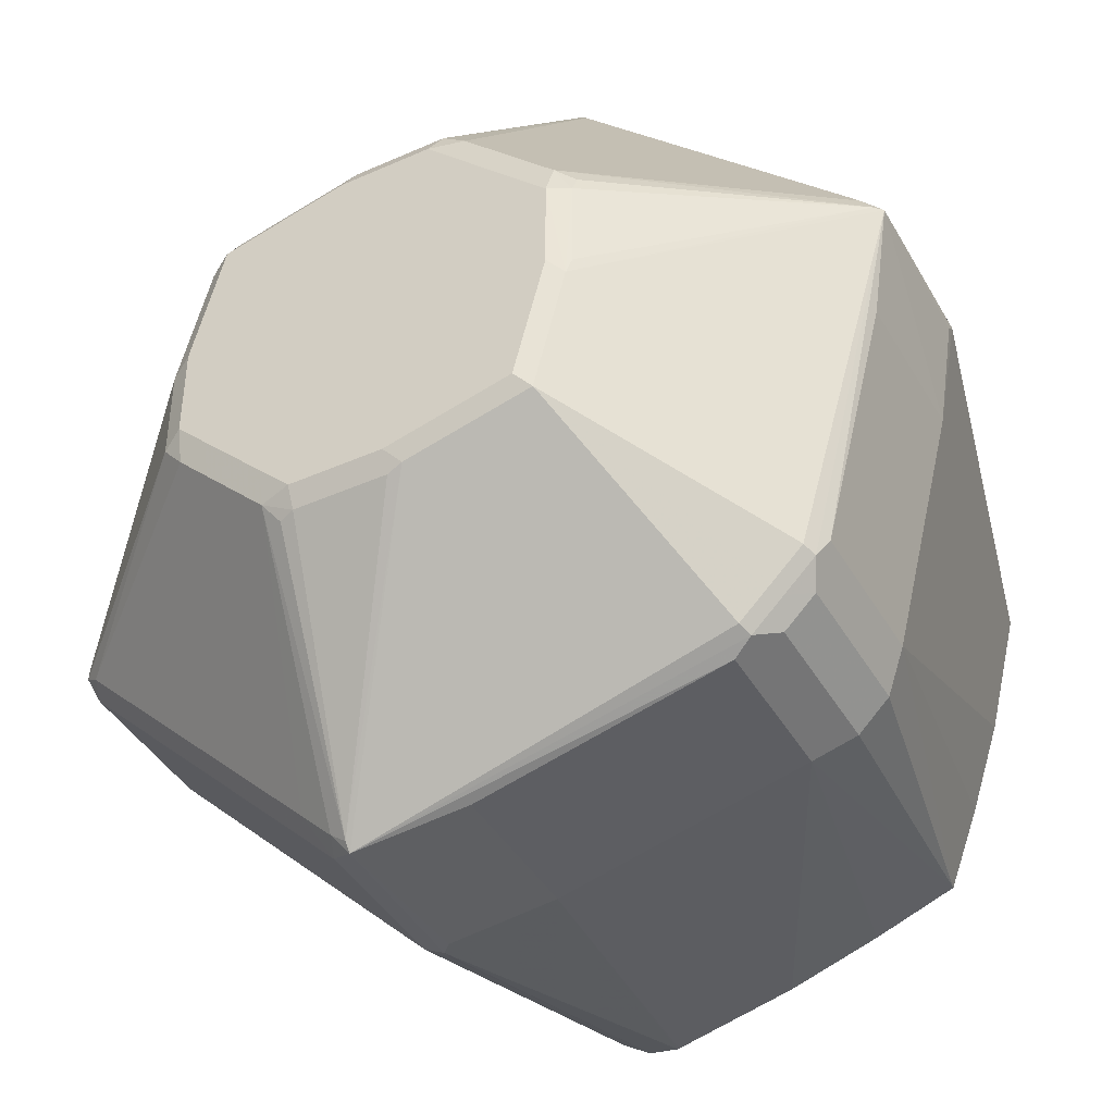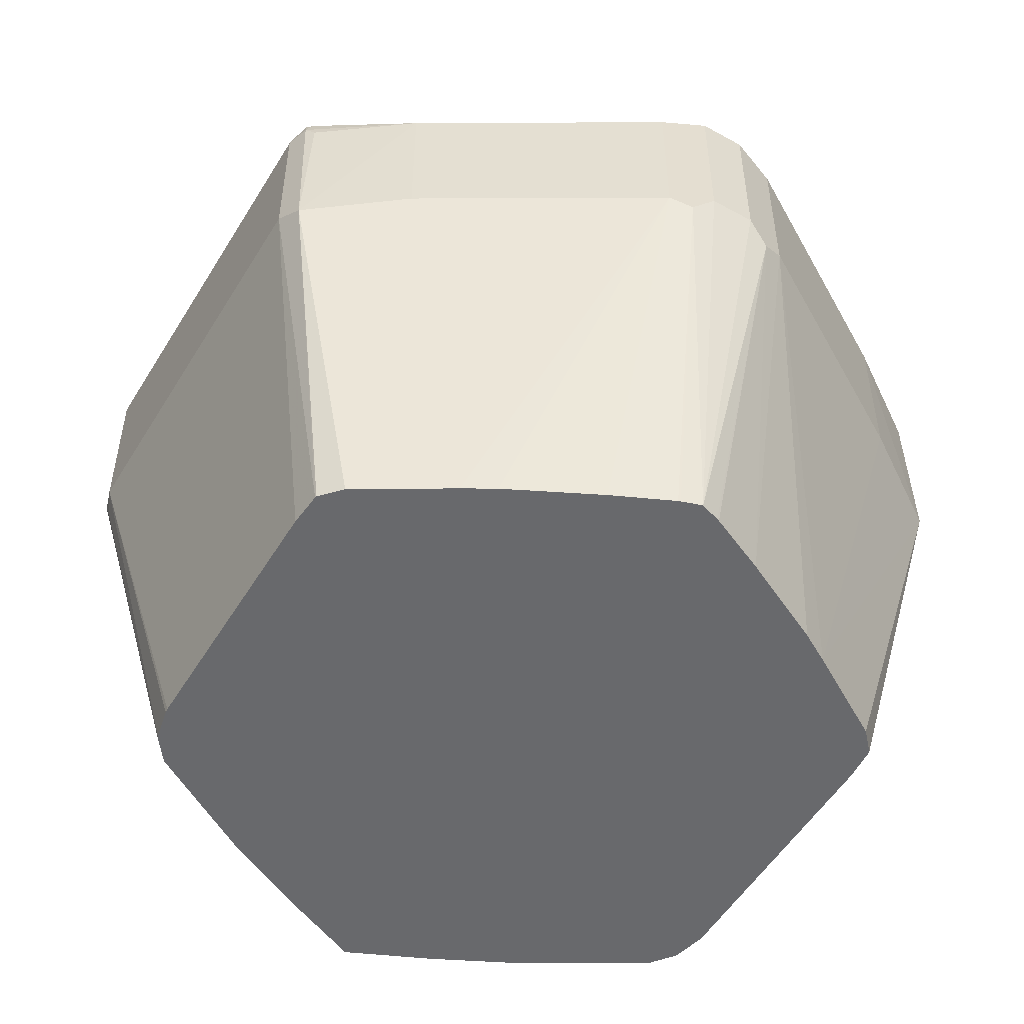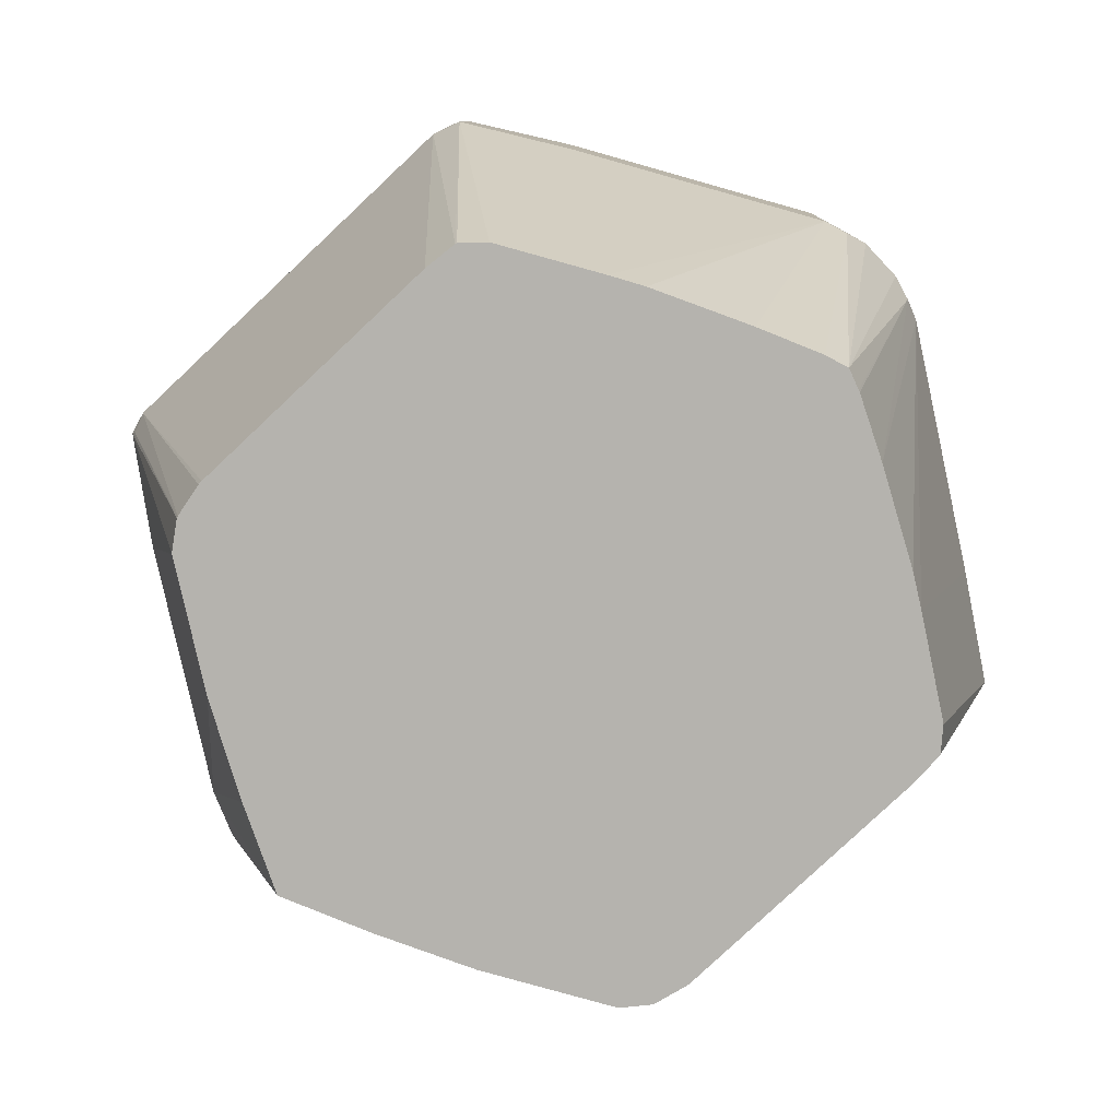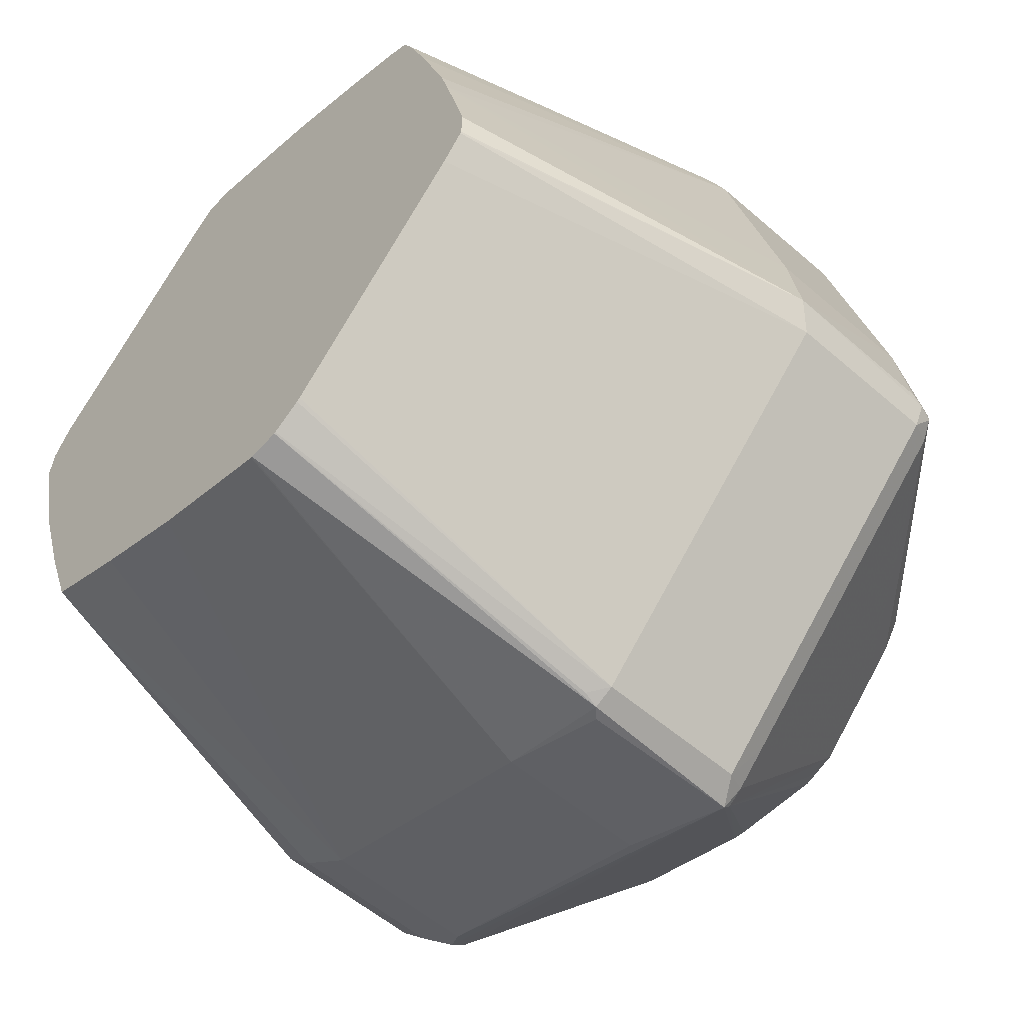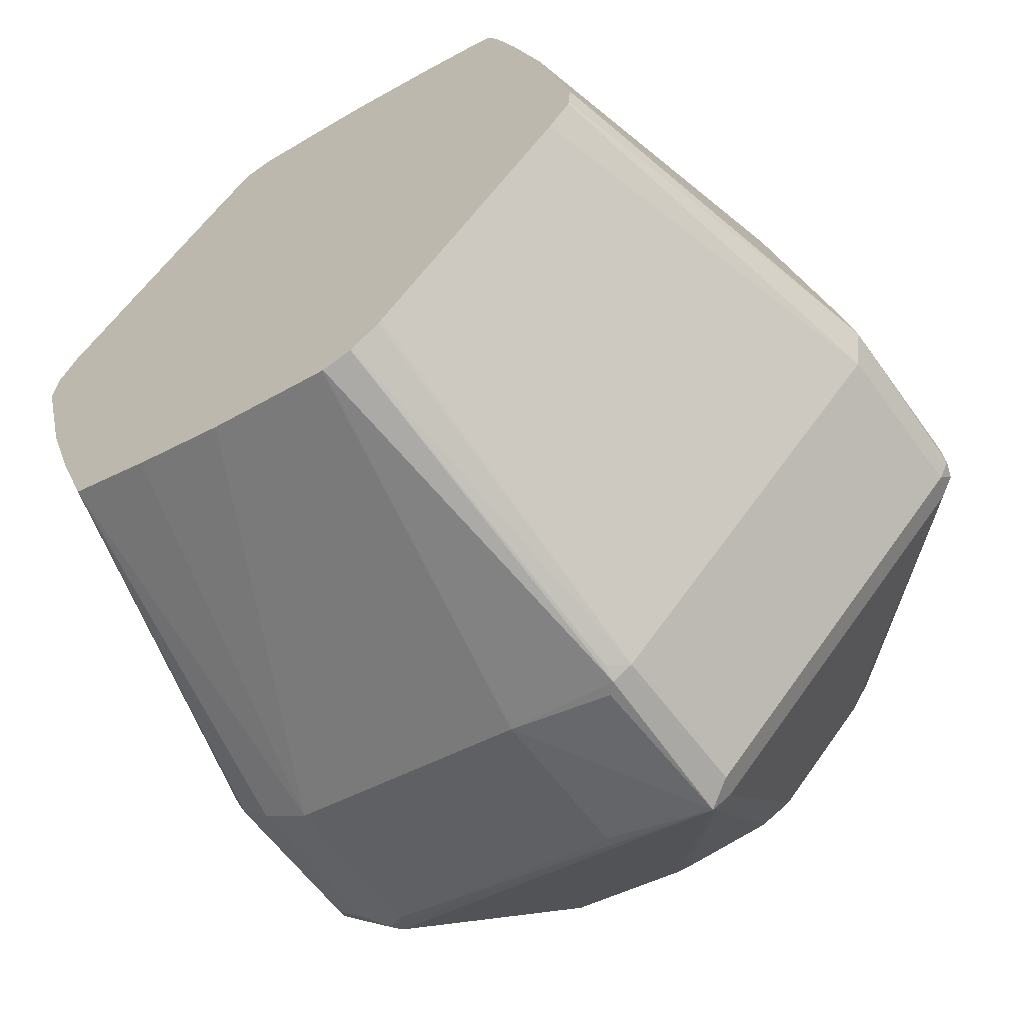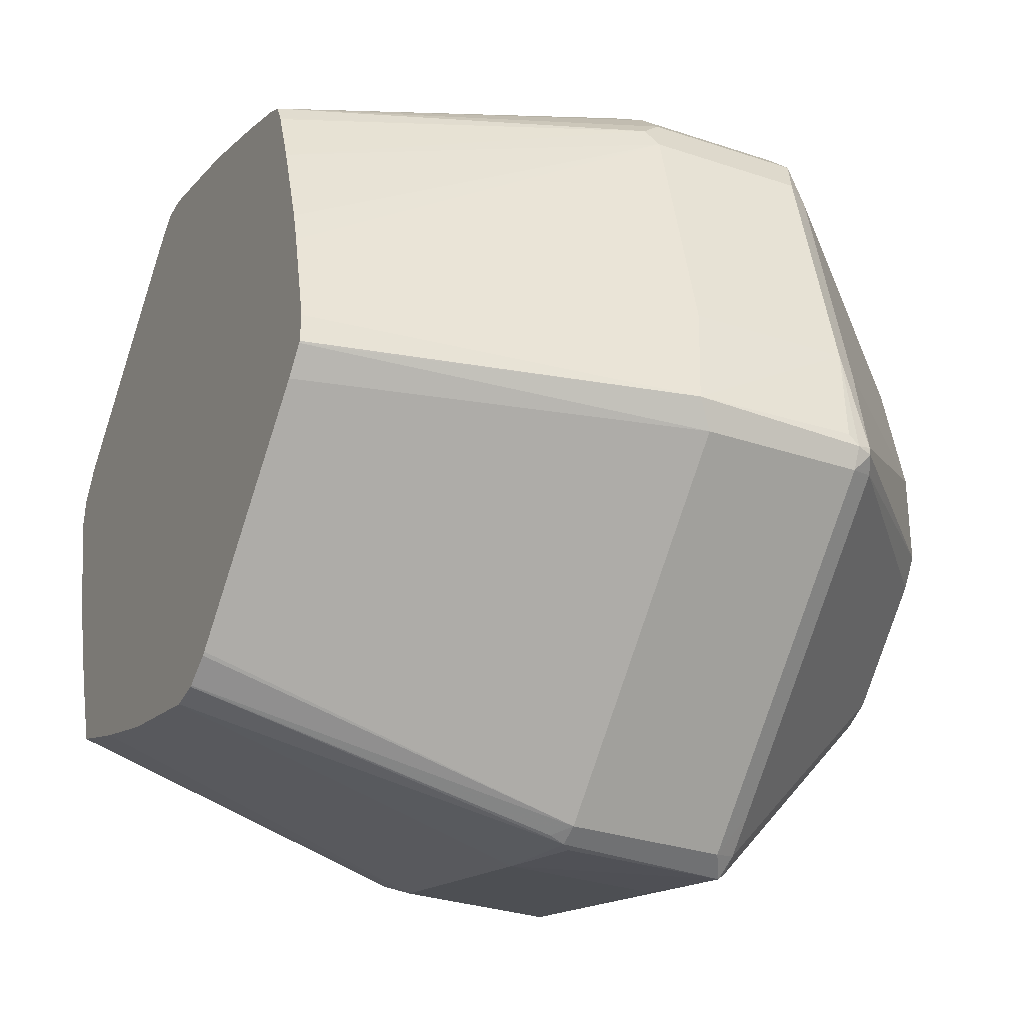
<metadata>
{"format":"obj","ext":"obj","renderer":"f3d","projection":"perspective","resolution":1024,"background":"white","views":[{"elev":-42.0,"azim":-152.0,"up":"+Z"},{"elev":-52.8,"azim":14.3,"up":"+Y"},{"elev":-79.9,"azim":-1.7,"up":"+Y"},{"elev":-54.6,"azim":47.3,"up":"+Z"},{"elev":-60.0,"azim":35.8,"up":"+Z"},{"elev":-30.5,"azim":64.1,"up":"+Z"}]}
</metadata>
<code>
v 0.06684 0.7544 -0.2626
v 0.06684 0.7592 -0.2578
v 0.07635 0.7592 -0.2506
v 0.08273 0.7449 -0.2547
v 0.07003 0.7449 -0.261
v 0.07003 0.6494 -0.261
v 0.06365 0.6557 -0.261
v 0 0.6494 -0.2483
v 0 0.7449 -0.2483
v -0.1528 0.7449 -0.2101
v -0.1655 0.7512 -0.2037
v -0.1623 0.7592 -0.2005
v -0.105 0.8738 -0.105
v -0.02864 0.8738 -0.1241
v 0.03815 0.8722 -0.1273
v 0.04771 0.869 -0.1289
v 0.05728 0.8738 -0.117
v -0.01907 0.8722 -0.1273
v 0.09548 0.7592 -0.2316
v 0.08273 0.6494 -0.2547
v 0.2547 0.7449 -0.08273
v 0.07162 0.6399 -0.2578
v 0.05681 0.4216 -0.203
v 0.03815 0.4216 -0.2055
v -0.03918 0.4216 -0.1862
v -0.1528 0.6494 -0.2101
v 0.03717 0.4216 -0.2053
v -0.1783 0.7385 -0.1973
v -0.1846 0.7512 -0.1846
v -0.1814 0.7592 -0.1814
v -0.2005 0.7592 -0.1623
v -0.2626 0.7544 0.06684
v -0.1241 0.8738 -0.02864
v -0.09548 0.8786 -0.09548
v -0.01907 0.8786 -0.1146
v 0.03815 0.8786 -0.1146
v 0.05728 0.8786 -0.09548
v 0.09548 0.8738 -0.07877
v 0.2483 0.7592 -0.07877
v 0.07686 0.4216 -0.19
v 0.07496 0.4216 -0.1917
v 0.05774 0.4216 -0.2025
v 0.2547 0.6494 -0.08273
v 0.2578 0.7544 -0.07162
v 0.261 0.7449 -0.07003
v -0.09645 0.4216 -0.1671
v -0.1477 0.4216 -0.1477
v -0.1783 0.643 -0.1973
v -0.1973 0.7385 -0.1783
v -0.2037 0.7512 -0.1655
v -0.2101 0.7449 -0.1528
v -0.2483 0.7449 0
v -0.2483 0.6494 0
v -0.261 0.6557 0.06365
v -0.261 0.6494 0.07003
v -0.261 0.7449 0.07003
v -0.2547 0.7449 0.08273
v -0.2506 0.7592 0.07635
v -0.2578 0.7592 0.06684
v -0.1273 0.8722 -0.01907
v -0.1273 0.8722 0.03815
v -0.1146 0.8786 0.03815
v -0.1146 0.8786 -0.01907
v 0.09548 0.8786 -0.05728
v 0.1146 0.8738 -0.05964
v 0.1273 0.8722 -0.04453
v 0.1915 0.4216 -0.07543
v 0.261 0.6494 -0.07003
v 0.2626 0.6399 -0.06684
v 0.2046 0.4216 -0.06
v 0.2578 0.7544 -0.06684
v 0.261 0.7385 -0.06365
v 0.2483 0.7449 0
v -0.1671 0.4216 -0.09645
v -0.2101 0.6494 -0.1528
v -0.1973 0.643 -0.1783
v -0.1862 0.4216 -0.03918
v -0.2053 0.4216 0.03717
v -0.2055 0.4216 0.03815
v -0.2578 0.6399 0.07162
v -0.2547 0.6494 0.08273
v -0.203 0.4216 0.05681
v -0.2316 0.7592 0.09548
v -0.08273 0.7449 0.2547
v -0.117 0.8738 0.05728
v -0.1289 0.869 0.04771
v -0.09548 0.8786 0.05728
v 0.1146 0.8786 -0.03815
v 0.1273 0.8722 0.0127
v 0.2483 0.6494 0
v 0.191 0.4216 0.01907
v 0.206 0.4216 -0.04226
v 0.2052 0.4216 -0.05902
v 0.2419 0.7576 -0.006324
v 0.2228 0.7576 0.07003
v 0.2101 0.7449 0.1528
v -0.2025 0.4216 0.05774
v -0.1917 0.4216 0.07496
v -0.19 0.4216 0.07686
v -0.08273 0.6494 0.2547
v -0.07877 0.7592 0.2483
v -0.07003 0.7449 0.261
v -0.07162 0.7544 0.2578
v -0.07877 0.8738 0.09548
v -0.05728 0.8786 0.09548
v 0.1146 0.8786 0.01907
v 0.1082 0.8722 0.0891
v 0.2101 0.6494 0.1528
v 0.1855 0.4216 0.03959
v 0.2037 0.7576 0.1464
v 0.1973 0.7512 0.1783
v -0.07543 0.4216 0.1915
v -0.06 0.4216 0.2046
v -0.06684 0.6399 0.2626
v -0.07003 0.6494 0.261
v -0.04453 0.8722 0.1273
v -0.05964 0.8738 0.1146
v -0.06684 0.7544 0.2578
v -0.06365 0.7385 0.261
v 0 0.7449 0.2483
v -0.03815 0.8786 0.1146
v 0.09548 0.8786 0.09548
v 0.105 0.869 0.105
v 0.2037 0.643 0.1655
v 0.1664 0.4216 0.09687
v 0.1783 0.7512 0.1973
v 0.1973 0.6557 0.1783
v -0.05902 0.4216 0.2052
v -0.04226 0.4216 0.206
v 0.01907 0.4216 0.191
v 0 0.6494 0.2483
v 0.0127 0.8722 0.1273
v -0.006324 0.7576 0.2419
v 0.1528 0.7449 0.2101
v 0.07003 0.7576 0.2228
v 0.01907 0.8786 0.1146
v 0.0891 0.8722 0.1082
v 0.1464 0.7576 0.2037
v 0.1464 0.4216 0.1464
v 0.1521 0.4216 0.1351
v 0.1528 0.4216 0.1337
v 0.1783 0.6557 0.1973
v 0.03959 0.4216 0.1855
v 0.1528 0.6494 0.2101
v 0.1655 0.643 0.2037
v 0.1351 0.4216 0.1521
v 0.09687 0.4216 0.1664
v 0.1337 0.4216 0.1528
f 1 2 3
f 73 95 96
f 73 94 95
f 71 89 94
f 71 94 73
f 69 93 70
f 69 92 93
f 73 96 108
f 69 91 92
f 69 73 90
f 69 72 73
f 66 106 89
f 66 88 106
f 65 88 66
f 62 85 87
f 69 90 91
f 61 86 85
f 73 108 90
f 80 82 97
f 89 106 122
f 85 105 87
f 85 104 105
f 84 103 101
f 84 102 103
f 84 115 102
f 74 77 75
f 84 100 115
f 83 101 104
f 81 112 100
f 81 99 112
f 81 98 99
f 81 97 98
f 80 97 81
f 83 104 85
f 61 85 62
f 59 61 60
f 59 86 61
f 51 75 53
f 49 51 50
f 49 75 51
f 49 76 75
f 47 76 48
f 47 75 76
f 51 53 52
f 47 74 75
f 45 71 73
f 45 69 68
f 45 72 69
f 44 89 71
f 44 66 89
f 44 71 45
f 45 73 72
f 53 55 54
f 53 75 77
f 53 77 78
f 59 85 86
f 58 85 59
f 58 83 85
f 57 101 83
f 57 84 101
f 57 100 84
f 57 81 100
f 57 83 58
f 55 82 80
f 55 79 82
f 55 57 56
f 55 81 57
f 55 80 81
f 53 79 55
f 53 78 79
f 89 122 107
f 89 107 94
f 90 108 91
f 91 108 109
f 124 139 140
f 124 127 139
f 123 138 126
f 123 137 138
f 122 132 137
f 122 136 132
f 124 140 141
f 122 137 123
f 120 134 135
f 120 144 134
f 120 131 144
f 118 120 133
f 118 133 132
f 116 136 121
f 120 135 133
f 124 141 125
f 126 138 134
f 126 134 144
f 145 148 146
f 145 147 148
f 144 147 145
f 143 147 144
f 139 145 146
f 139 142 145
f 135 138 137
f 134 138 135
f 133 135 137
f 132 133 137
f 130 144 131
f 130 143 144
f 127 142 139
f 126 145 142
f 126 144 145
f 116 132 136
f 43 70 67
f 116 121 117
f 114 131 120
f 102 115 114
f 102 118 103
f 101 116 117
f 101 103 116
f 100 114 115
f 100 113 114
f 102 114 119
f 100 112 113
f 96 127 124
f 96 111 127
f 96 110 111
f 95 107 110
f 95 110 96
f 94 107 95
f 96 124 108
f 102 119 120
f 102 120 118
f 103 118 132
f 114 130 131
f 114 129 130
f 114 128 129
f 113 128 114
f 111 123 126
f 111 142 127
f 111 126 142
f 110 123 111
f 108 125 109
f 108 124 125
f 107 123 110
f 107 122 123
f 104 121 105
f 104 117 121
f 103 132 116
f 114 120 119
f 43 69 70
f 101 117 104
f 39 65 66
f 14 36 15
f 14 35 36
f 13 35 14
f 13 34 35
f 13 63 34
f 13 33 63
f 14 15 18
f 13 32 33
f 13 30 31
f 12 30 13
f 11 30 12
f 11 29 30
f 11 28 29
f 10 28 11
f 13 31 32
f 10 48 28
f 15 36 17
f 17 36 37
f 22 42 23
f 21 68 43
f 21 45 68
f 21 44 45
f 21 39 44
f 20 67 40
f 15 17 16
f 20 43 67
f 20 41 42
f 20 40 41
f 17 39 19
f 17 38 39
f 17 64 38
f 17 37 64
f 20 42 22
f 10 26 48
f 8 27 25
f 8 24 27
f 2 15 16
f 1 14 2
f 1 13 14
f 1 12 13
f 1 11 12
f 1 10 11
f 2 16 17
f 1 9 10
f 1 7 8
f 1 6 7
f 1 5 6
f 1 4 5
f 1 3 4
f 43 68 69
f 1 8 9
f 2 17 3
f 2 14 18
f 2 18 15
f 8 10 9
f 8 26 10
f 8 25 26
f 6 24 8
f 6 23 24
f 6 22 23
f 6 20 22
f 4 43 20
f 4 21 43
f 4 39 21
f 4 19 39
f 4 6 5
f 4 20 6
f 3 17 19
f 3 19 4
f 23 42 41
f 23 41 40
f 6 8 7
f 23 67 70
f 33 60 61
f 32 59 33
f 32 58 59
f 32 57 58
f 32 56 57
f 32 55 56
f 33 61 62
f 32 54 55
f 32 52 53
f 32 51 52
f 32 50 51
f 31 50 32
f 29 31 30
f 29 50 31
f 32 53 54
f 33 62 63
f 34 63 62
f 34 62 87
f 39 66 44
f 23 40 67
f 38 65 39
f 38 88 65
f 38 64 88
f 34 36 35
f 34 37 36
f 34 64 37
f 34 88 64
f 34 106 88
f 34 122 106
f 34 136 122
f 34 121 136
f 34 105 121
f 34 87 105
f 29 49 50
f 28 49 29
f 33 59 60
f 28 48 76
f 23 129 128
f 23 130 129
f 23 143 130
f 23 147 143
f 23 148 147
f 23 139 146
f 23 140 139
f 23 141 140
f 23 125 141
f 23 109 125
f 23 91 109
f 23 92 91
f 28 76 49
f 23 93 92
f 23 70 93
f 23 128 113
f 23 113 112
f 23 146 148
f 23 46 25
f 23 27 24
f 25 46 26
f 23 25 27
f 23 47 46
f 23 74 47
f 23 77 74
f 26 46 47
f 23 112 99
f 23 79 78
f 26 47 48
f 23 82 79
f 23 97 82
f 23 98 97
f 23 99 98
f 23 78 77

</code>
